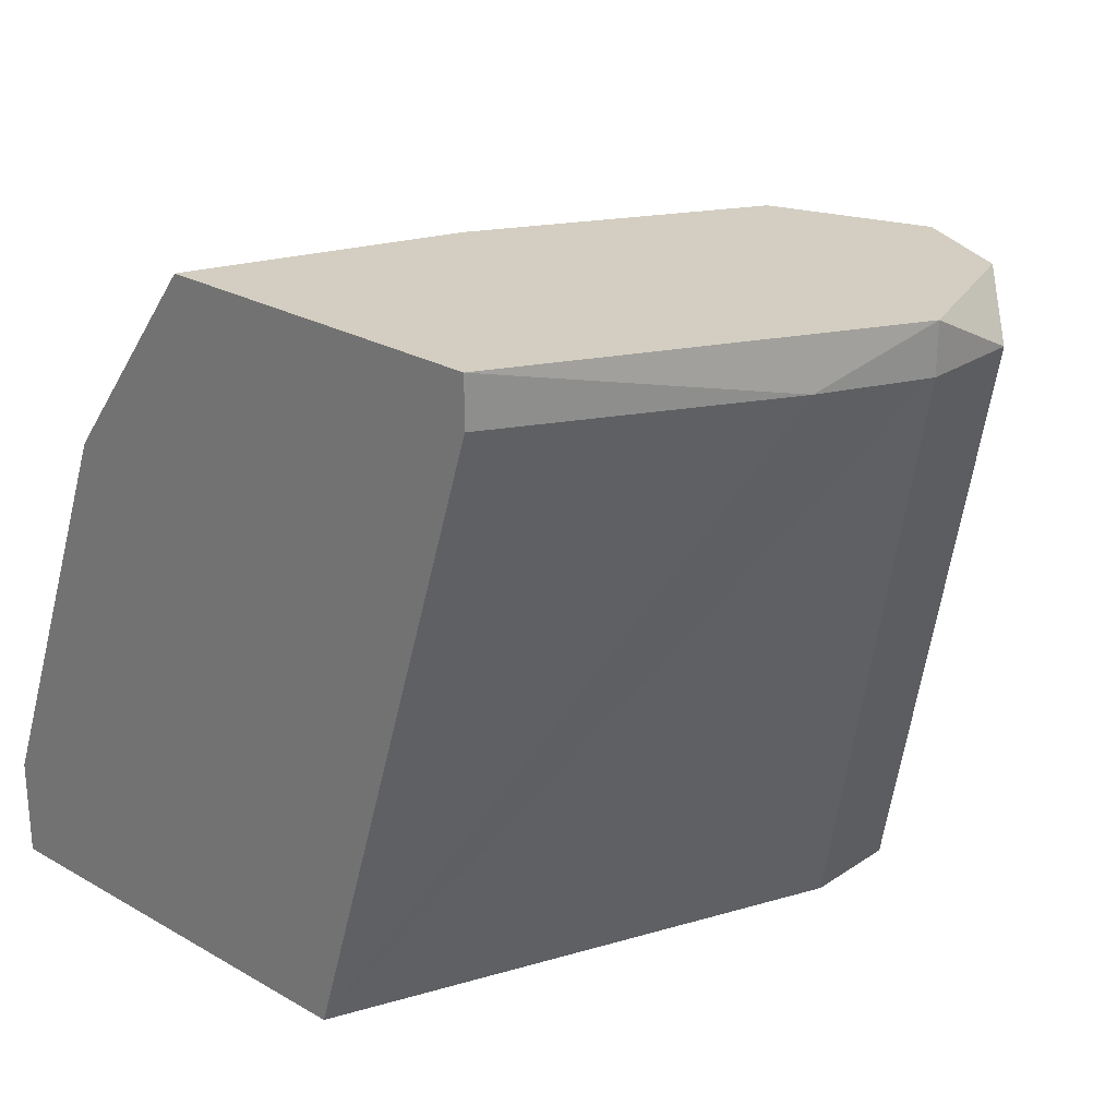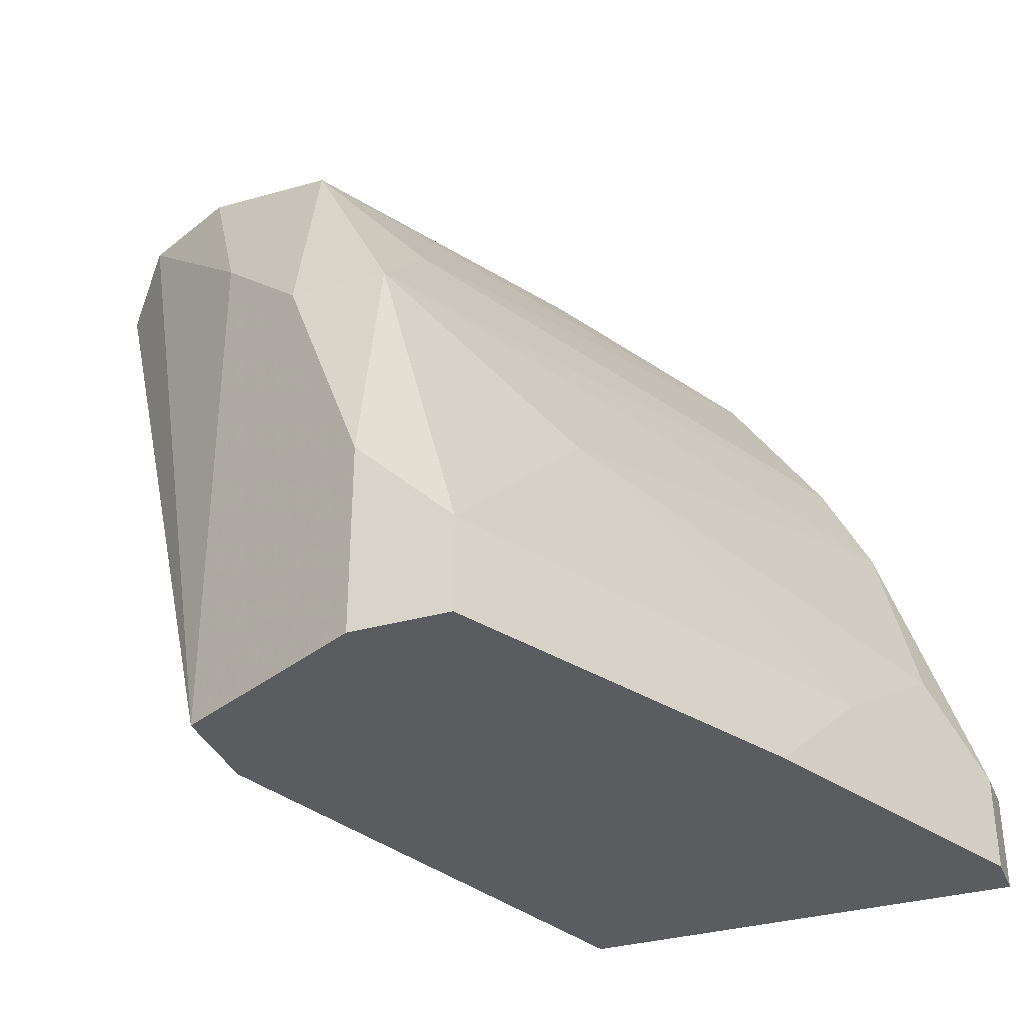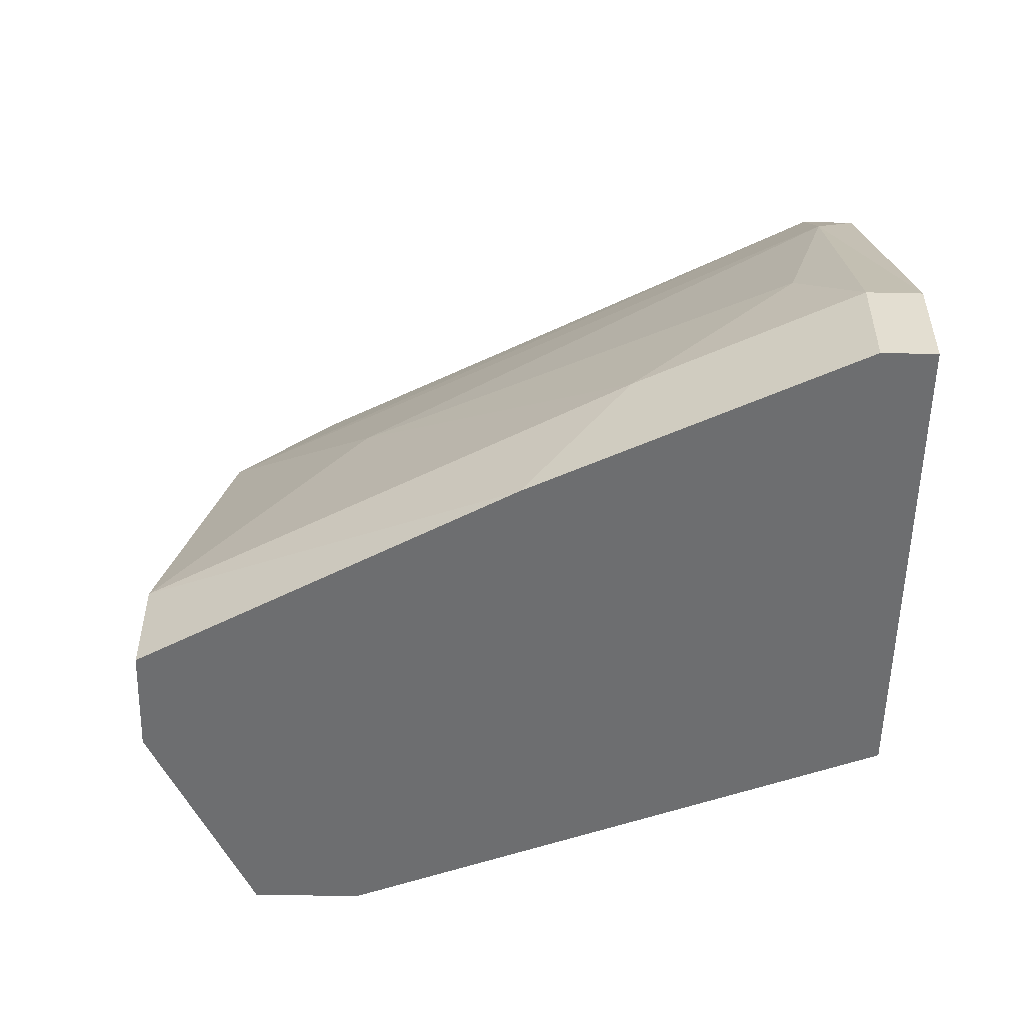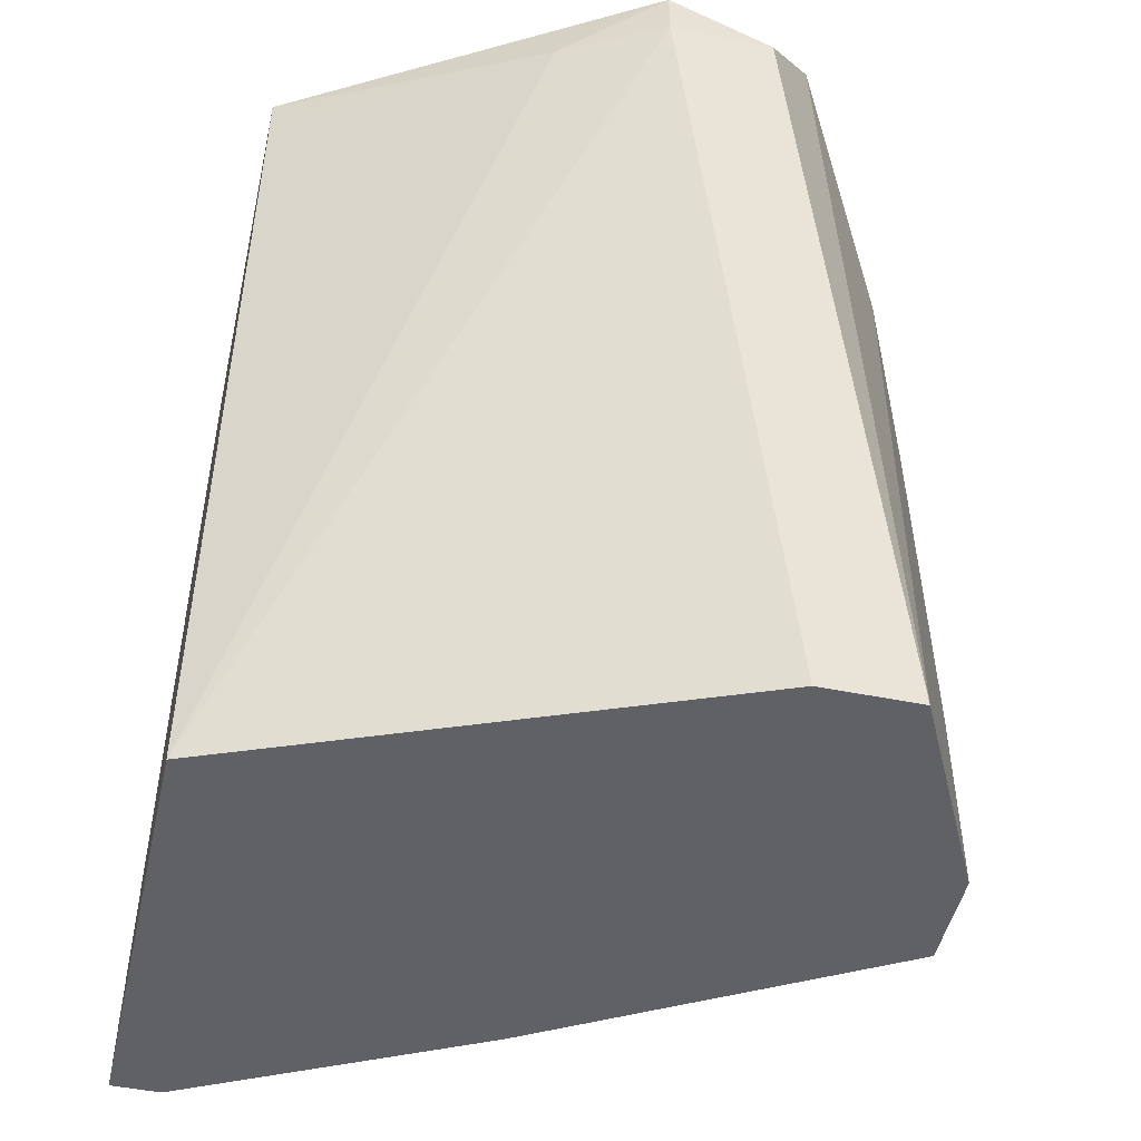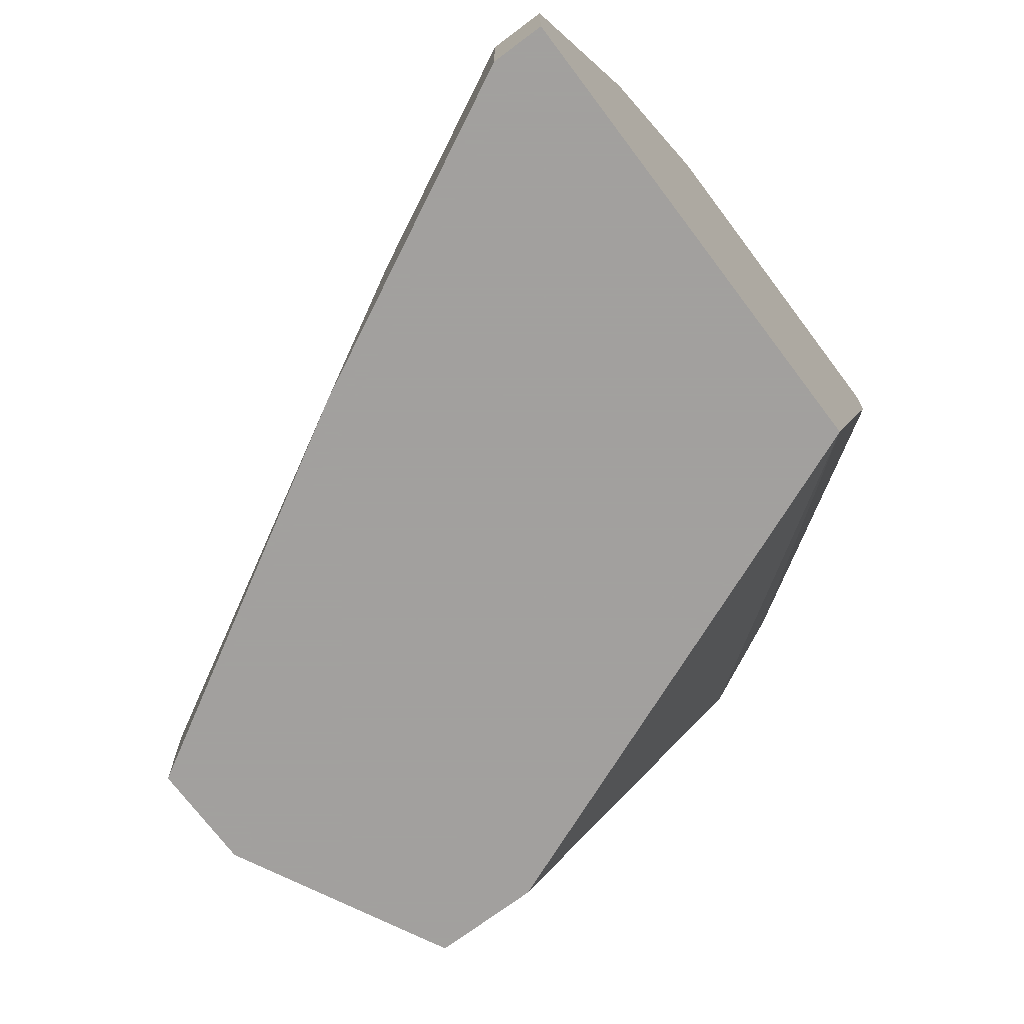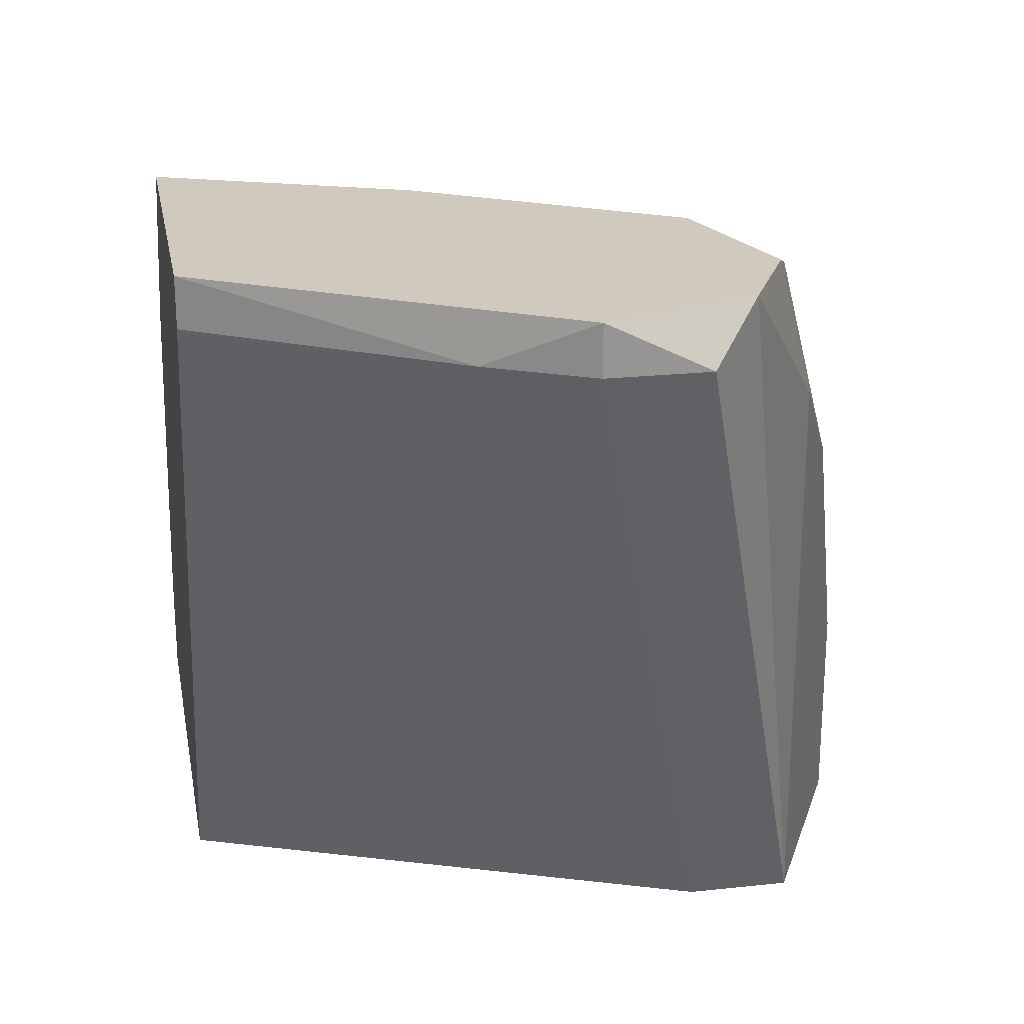
<metadata>
{"format":"obj","ext":"obj","renderer":"f3d","projection":"perspective","resolution":1024,"background":"white","views":[{"elev":25.0,"azim":42.9,"up":"+Z"},{"elev":-34.8,"azim":-159.8,"up":"+Z"},{"elev":-54.2,"azim":-91.4,"up":"+Z"},{"elev":-48.3,"azim":77.3,"up":"+Z"},{"elev":-71.9,"azim":-53.1,"up":"+Z"},{"elev":22.9,"azim":79.5,"up":"+Z"}]}
</metadata>
<code>
v -0.03547 0.04249 0.0242
v -0.03547 0.03713 0.03313
v -0.03547 0.0407 0.03134
v -0.03189 0.01926 0.03134
v -0.03189 0.01926 0.03313
v -0.03189 0.03713 0.008123
v -0.03189 0.0407 0.008123
v -0.03189 0.0407 0.02777
v -0.05333 0.02284 0.01527
v -0.0301 0.03891 0.03313
v -0.05154 0.02105 0.02241
v -0.05154 0.0282 0.0117
v -0.04976 0.01926 0.02599
v -0.04976 0.02105 0.02599
v -0.04976 0.03177 0.008123
v -0.02653 0.03713 0.03313
v -0.02653 0.0282 0.03134
v -0.02474 0.03534 0.03134
v -0.02474 0.03177 0.03134
v -0.02474 0.03177 0.03313
v -0.04618 0.02105 0.03134
v -0.03904 0.01926 0.008123
v -0.03904 0.04249 0.0242
v -0.03904 0.04427 0.008123
v -0.03904 0.04427 0.01527
v -0.03904 0.03891 0.02777
v -0.0444 0.01926 0.03313
v -0.0444 0.03713 0.01885
v -0.04261 0.04427 0.008123
v -0.04261 0.04427 0.0117
v -0.04082 0.0282 0.03313
v -0.05512 0.01926 0.008123
v -0.05512 0.01926 0.0117
v -0.05512 0.02105 0.008123
v -0.05512 0.02105 0.0117
f 34 12 15
f 33 32 5
f 5 32 22
f 32 7 22
f 7 18 19
f 7 32 29
f 33 5 27
f 5 2 27
f 2 5 10
f 22 7 6
f 19 22 6
f 7 19 6
f 30 23 25
f 29 30 25
f 18 7 16
f 10 5 16
f 2 10 3
f 7 25 8
f 16 7 8
f 10 16 8
f 23 30 28
f 11 23 28
f 30 12 28
f 5 22 4
f 19 18 20
f 18 16 20
f 16 5 20
f 32 33 34
f 29 32 34
f 11 28 9
f 28 12 9
f 23 11 14
f 7 29 24
f 25 7 24
f 29 25 24
f 11 33 13
f 33 27 13
f 27 21 13
f 14 11 13
f 21 14 13
f 22 19 17
f 5 4 17
f 4 22 17
f 20 5 17
f 19 20 17
f 21 3 26
f 3 23 26
f 23 14 26
f 14 21 26
f 27 2 31
f 21 27 31
f 2 3 31
f 3 21 31
f 33 11 35
f 34 33 35
f 12 34 35
f 9 12 35
f 11 9 35
f 25 23 1
f 23 3 1
f 3 10 1
f 8 25 1
f 10 8 1
f 30 29 15
f 12 30 15
f 29 34 15

</code>
